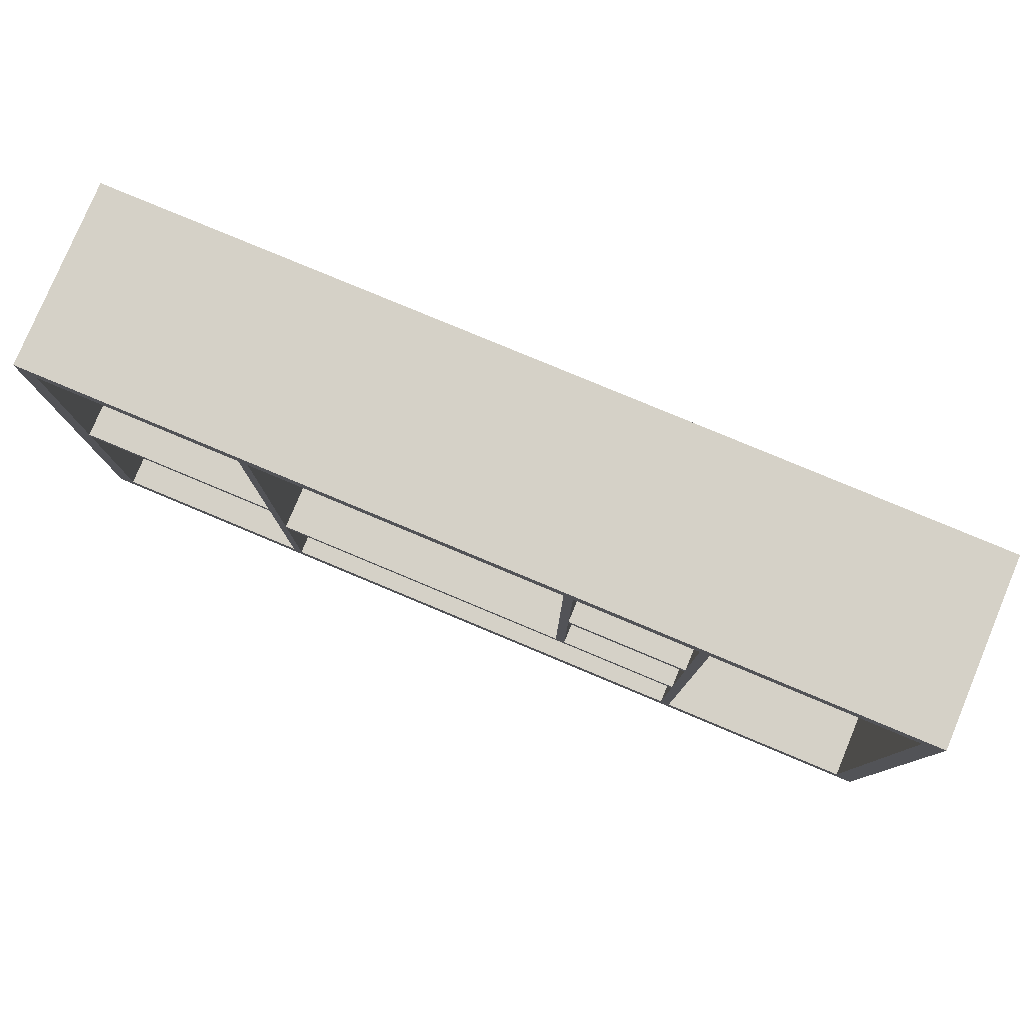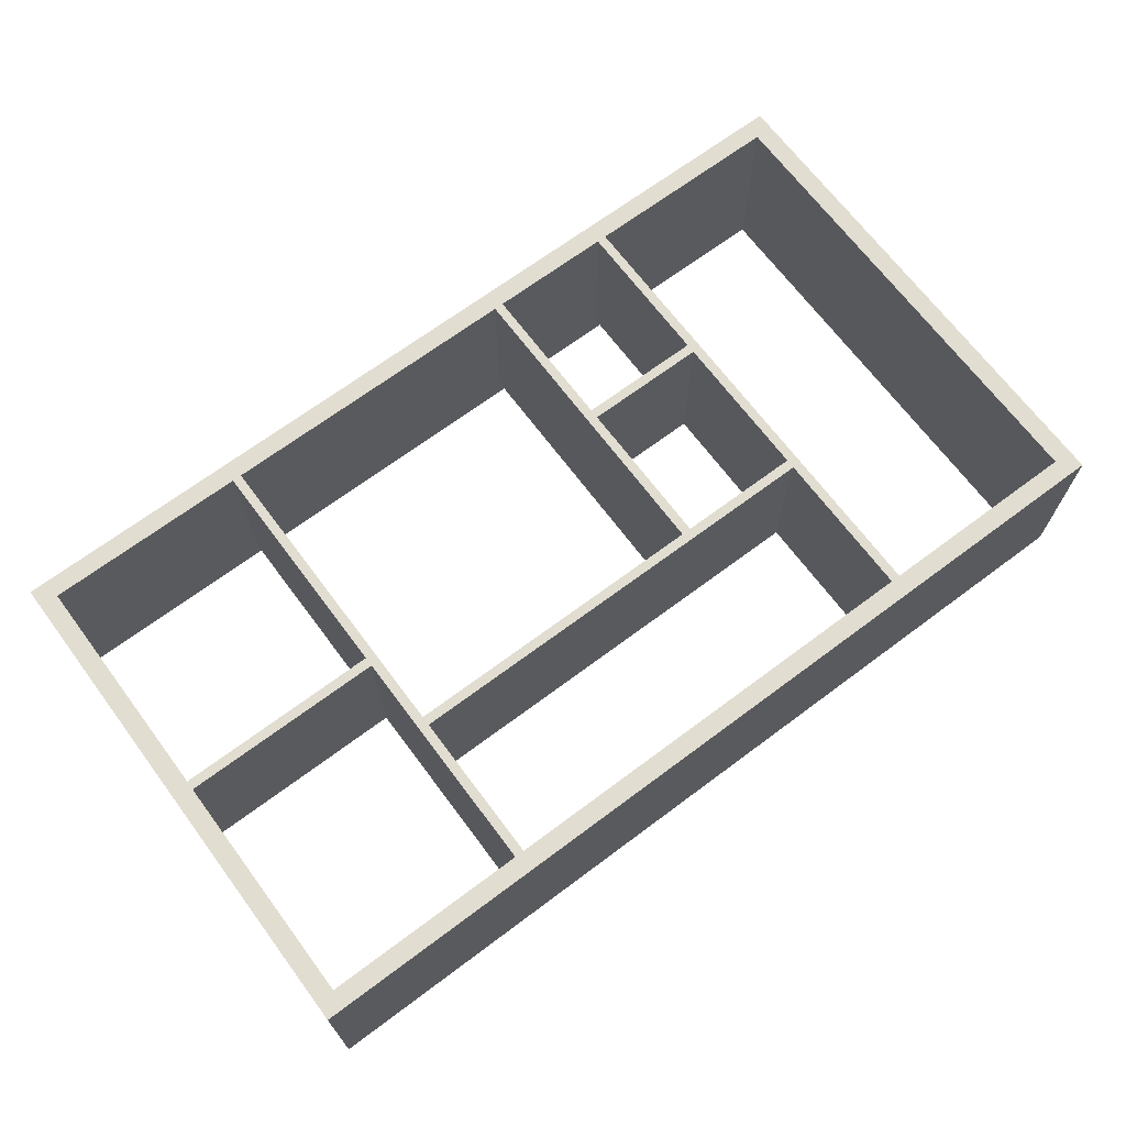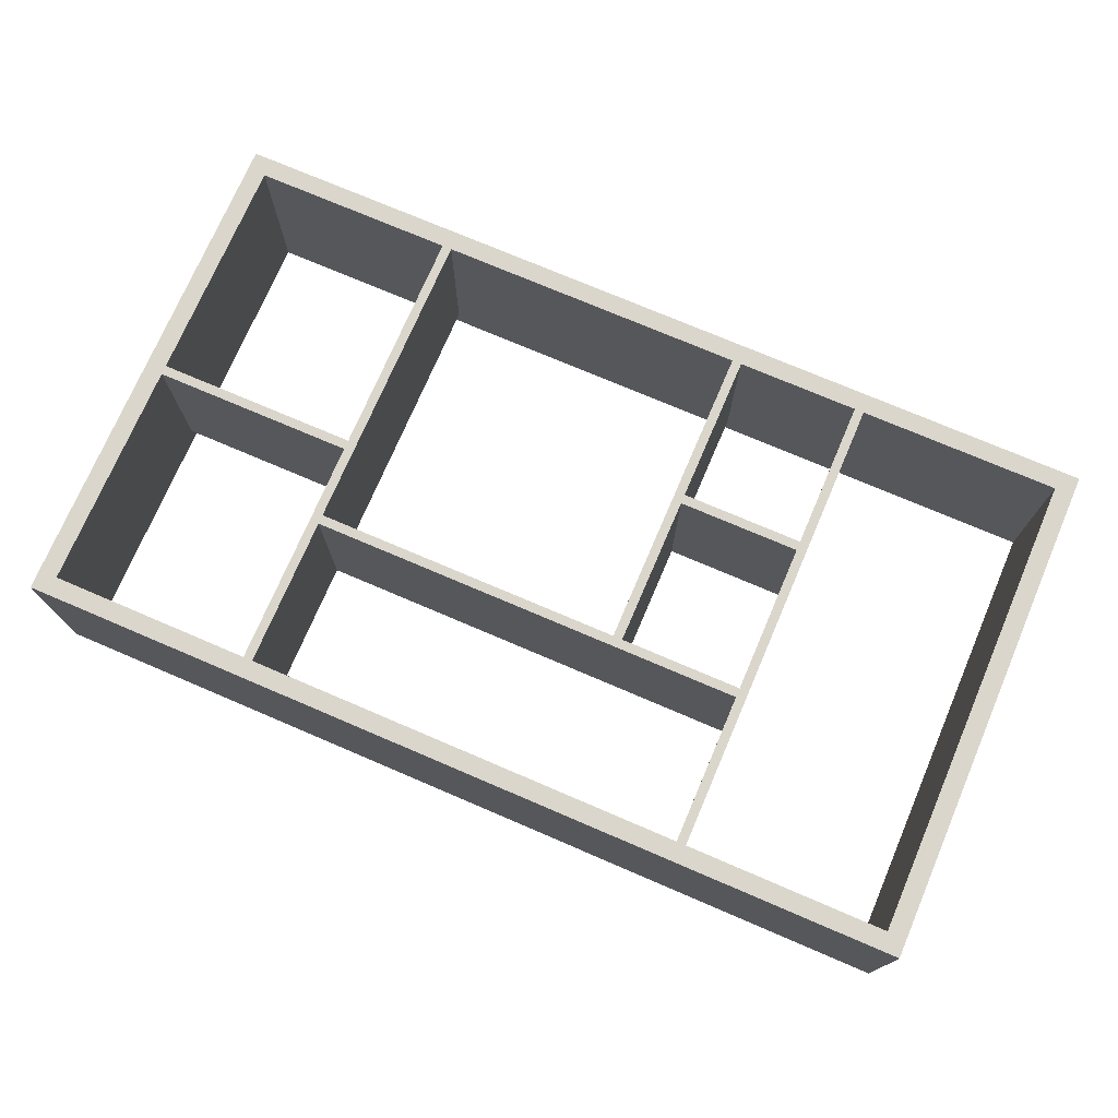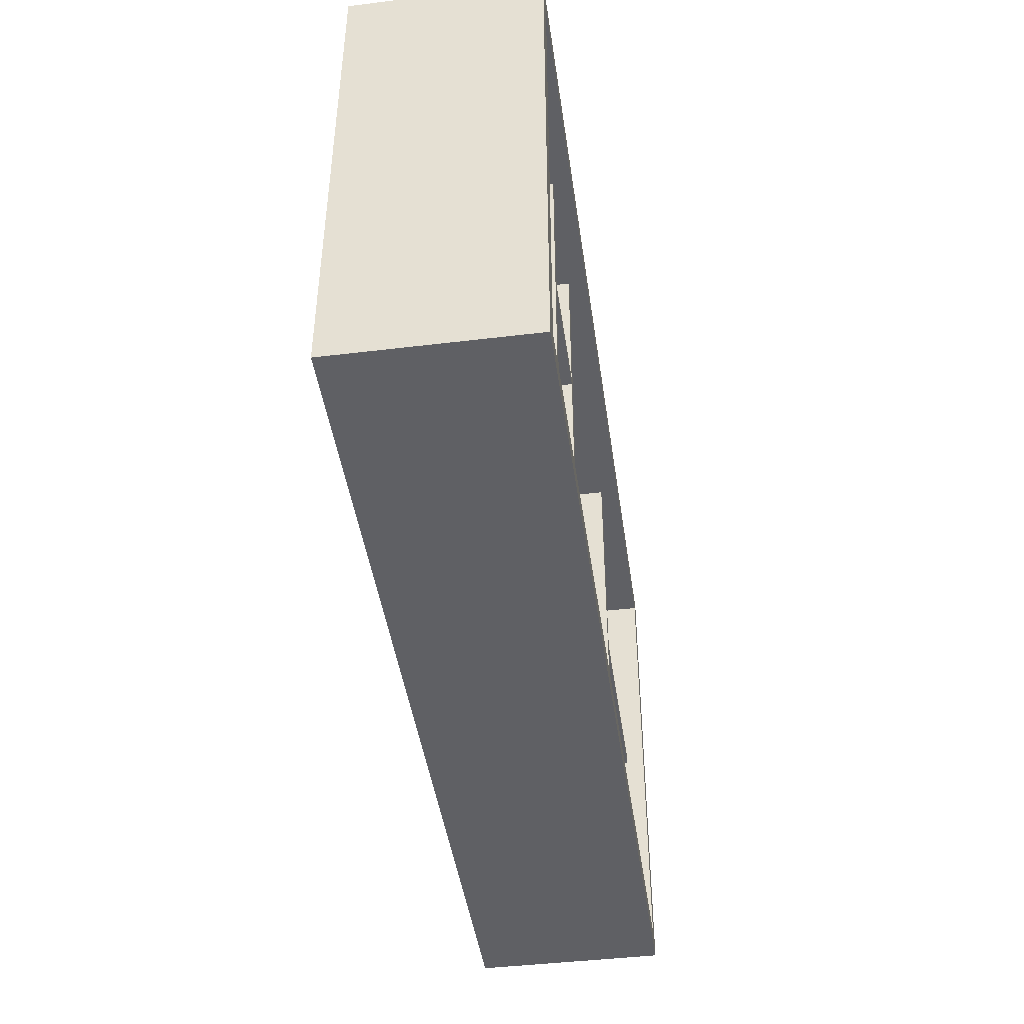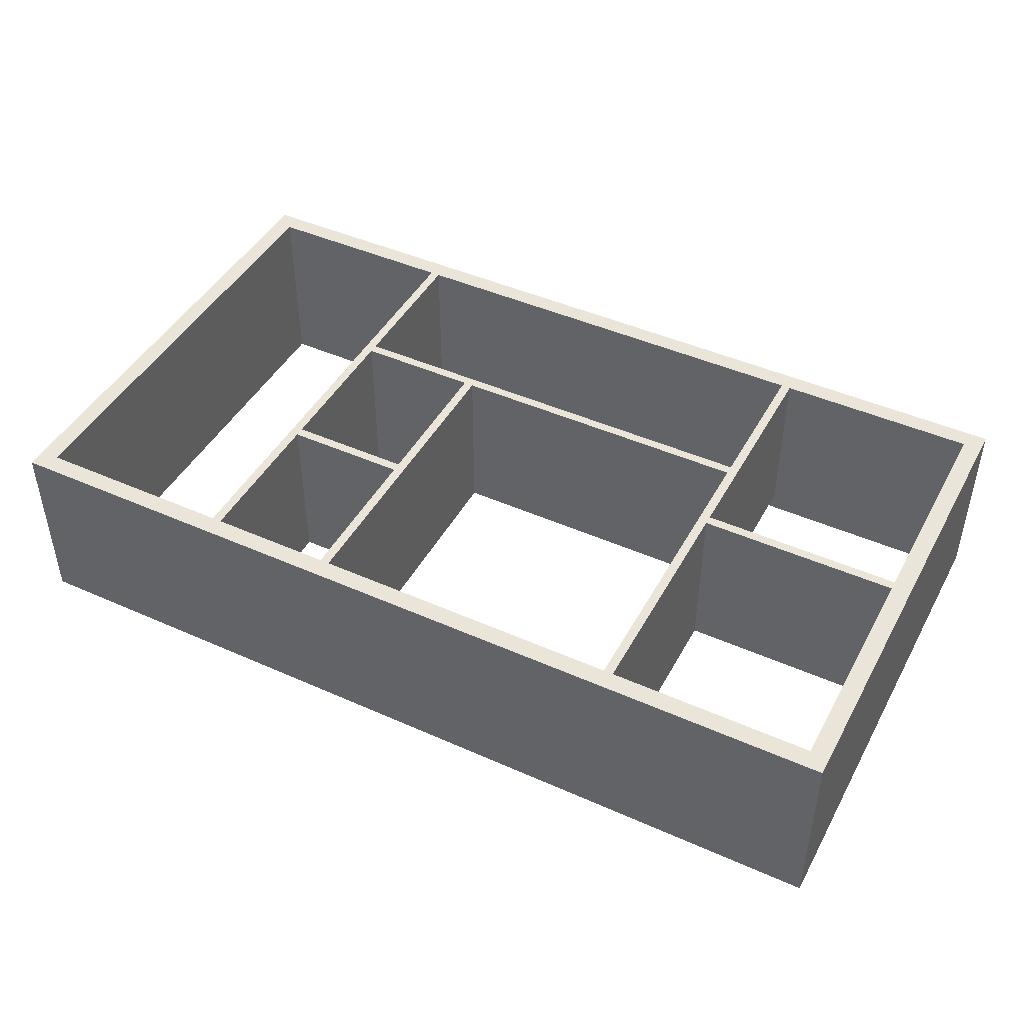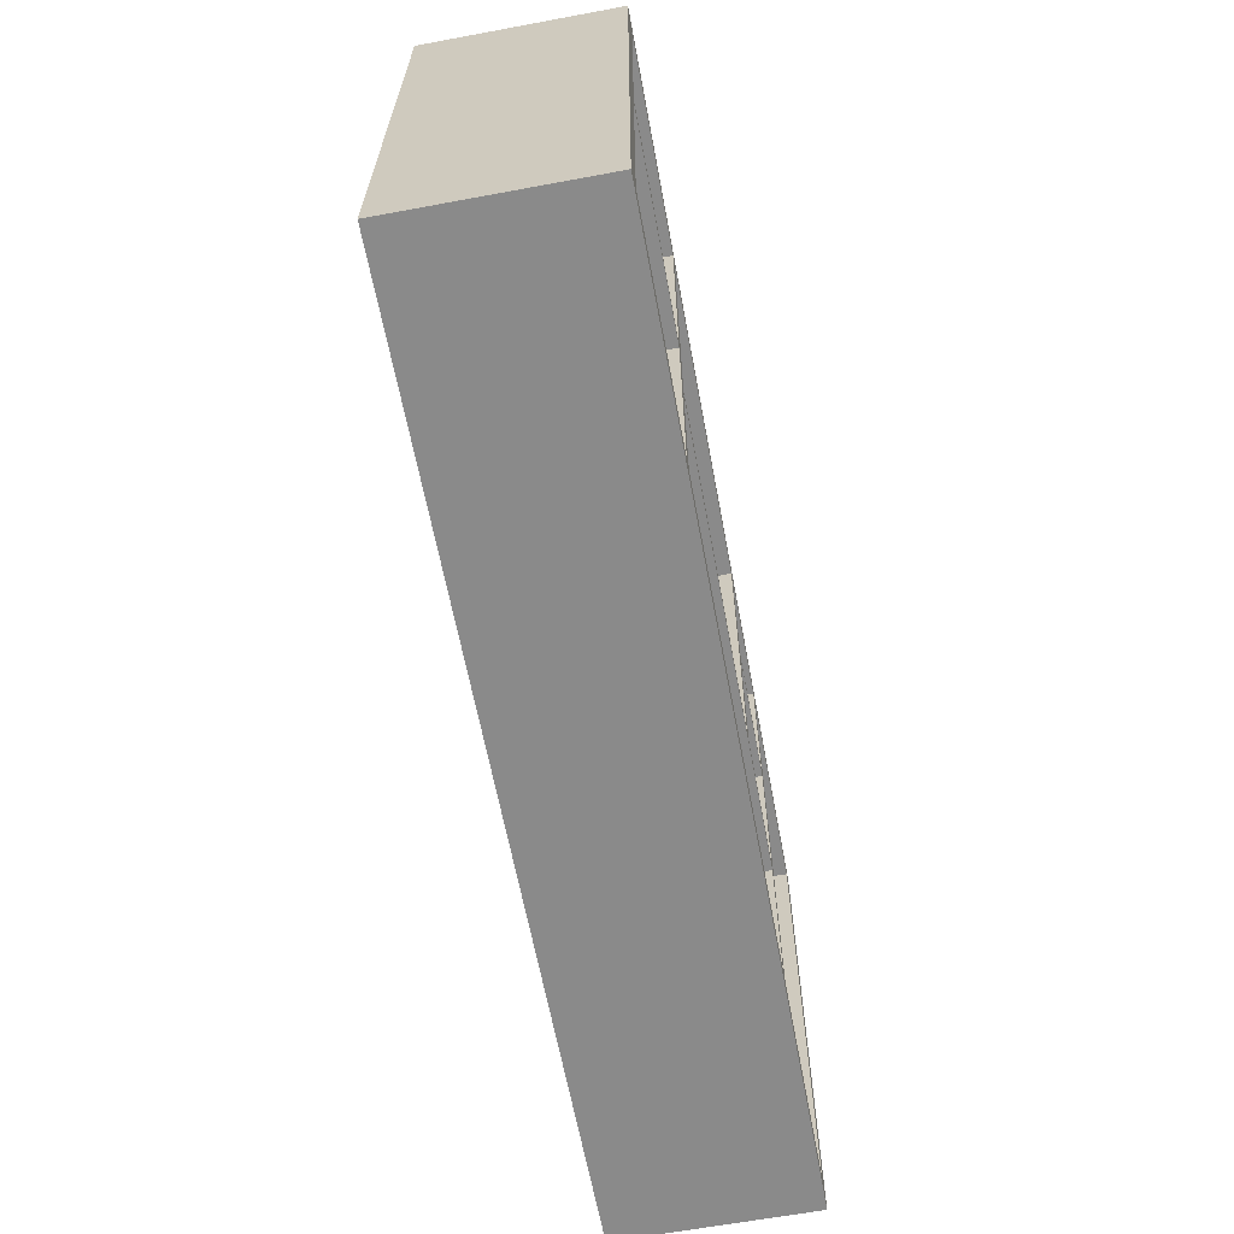
<metadata>
{"format":"obj","ext":"obj","renderer":"f3d","projection":"perspective","resolution":1024,"background":"white","views":[{"elev":79.2,"azim":22.7,"up":"+Y"},{"elev":68.6,"azim":-36.8,"up":"+Z"},{"elev":74.0,"azim":23.2,"up":"+Z"},{"elev":-44.2,"azim":98.1,"up":"+Y"},{"elev":45.0,"azim":-152.7,"up":"+Z"},{"elev":-63.6,"azim":-79.4,"up":"+Y"}]}
</metadata>
<code>
g object_1
v 292.5 175 -90
v 292.5 175 0
v 292.5 180 -90
v 292.5 180 0
v 357.5 175 -90
v 357.5 175 0
v 357.5 180 -90
v 357.5 180 0
f 2 4 3 1
f 4 8 7 3
f 8 6 5 7
f 6 2 1 5
f 4 2 6
f 6 8 4
f 3 5 1
f 5 3 7
g object_2
v 357.5 10 -90
v 357.5 10 0
v 357.5 260 -90
v 357.5 260 0
v 362.5 10 -90
v 362.5 10 0
v 362.5 260 -90
v 362.5 260 0
f 14 10 9 13
f 10 12 11 9
f 12 16 15 11
f 16 14 13 15
f 10 14 16
f 16 12 10
f 9 15 13
f 15 9 11
g object_3
v 117.5 10 -90
v 117.5 10 0
v 117.5 260 -90
v 117.5 260 0
v 122.5 10 -90
v 122.5 10 0
v 122.5 260 -90
v 122.5 260 0
f 18 20 19 17
f 20 24 23 19
f 24 22 21 23
f 22 18 17 21
f 18 22 24
f 24 20 18
f 17 23 21
f 23 17 19
g object_4
v 10 132.7 -90
v 10 132.7 0
v 10 137.7 -90
v 10 137.7 0
v 117.5 132.7 -90
v 117.5 132.7 0
v 117.5 137.7 -90
v 117.5 137.7 0
f 30 26 25 29
f 26 28 27 25
f 28 32 31 27
f 32 30 29 31
f 28 30 32
f 30 28 26
f 27 31 29
f 29 25 27
g object_5
v 122.5 90 -90
v 122.5 90 -45
v 122.5 90 0
v 122.5 95 -90
v 122.5 95 -45
v 122.5 95 0
v 240 90 -90
v 240 90 0
v 240 95 -90
v 240 95 0
v 357.5 90 -90
v 357.5 90 -45
v 357.5 90 0
v 357.5 95 -90
v 357.5 95 -45
v 357.5 95 0
f 34 35 38 37
f 33 34 37 36
f 37 38 42
f 37 41 36
f 47 37 42
f 37 47 41
f 47 46 41
f 48 47 42
f 47 48 45 44
f 46 47 44 43
f 44 45 40
f 44 39 43
f 34 44 40
f 44 34 39
f 34 33 39
f 35 34 40
f 48 42 40 45
f 35 40 42 38
f 46 43 39 41
f 33 36 41 39
g object_6
v 287.5 95 -90
v 287.5 95 0
v 287.5 260 -90
v 287.5 260 0
v 292.5 95 -90
v 292.5 95 0
v 292.5 260 -90
v 292.5 260 0
f 50 52 51 49
f 52 56 55 51
f 56 54 53 55
f 54 50 49 53
f 50 54 56
f 56 52 50
f 49 55 53
f 55 49 51
g object_7
v 0 260 -100
v 0 260 0
v 0 270 -100
v 0 270 0
v 480 260 -100
v 480 260 0
v 480 270 -100
v 480 270 0
f 58 60 59 57
f 60 64 63 59
f 64 62 61 63
f 62 58 57 61
f 64 60 58
f 58 62 64
f 63 57 59
f 57 63 61
g object_8
v 0 0 -100
v 0 0 0
v 0 10 -100
v 0 10 0
v 480 0 -100
v 480 0 0
v 480 10 -100
v 480 10 0
f 68 72 71 67
f 72 70 69 71
f 70 66 65 69
f 66 68 67 65
f 72 68 66
f 66 70 72
f 71 65 67
f 65 71 69
g object_9
v 470 10 -100
v 470 10 0
v 470 260 -100
v 470 260 0
v 480 10 -100
v 480 10 0
v 480 260 -100
v 480 260 0
f 78 74 73 77
f 74 76 75 73
f 76 80 79 75
f 80 78 77 79
f 80 76 74
f 74 78 80
f 79 73 75
f 73 79 77
g object_10
v 0 10 -100
v 0 10 0
v 0 260 -100
v 0 260 0
v 10 10 -100
v 10 10 0
v 10 260 -100
v 10 260 0
f 82 84 83 81
f 84 88 87 83
f 88 86 85 87
f 86 82 81 85
f 88 84 82
f 82 86 88
f 87 81 83
f 81 87 85

</code>
